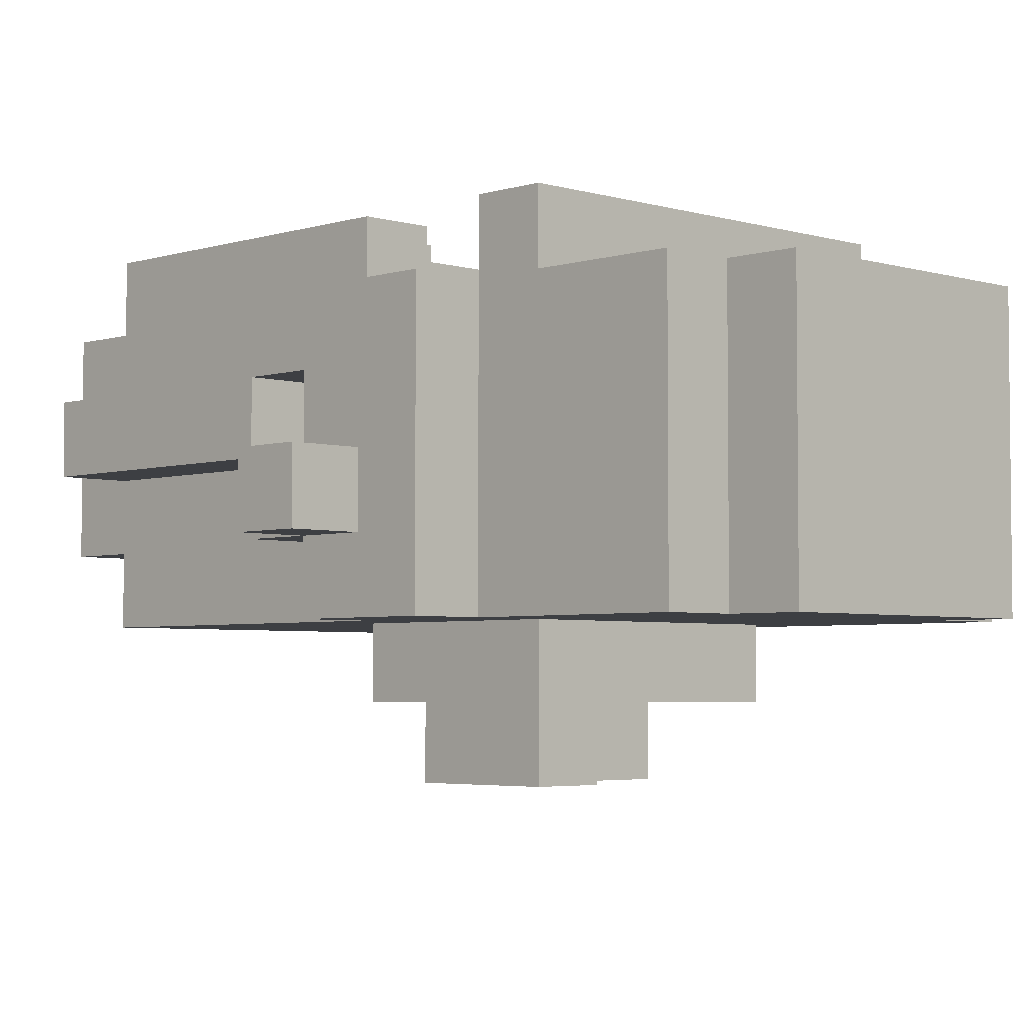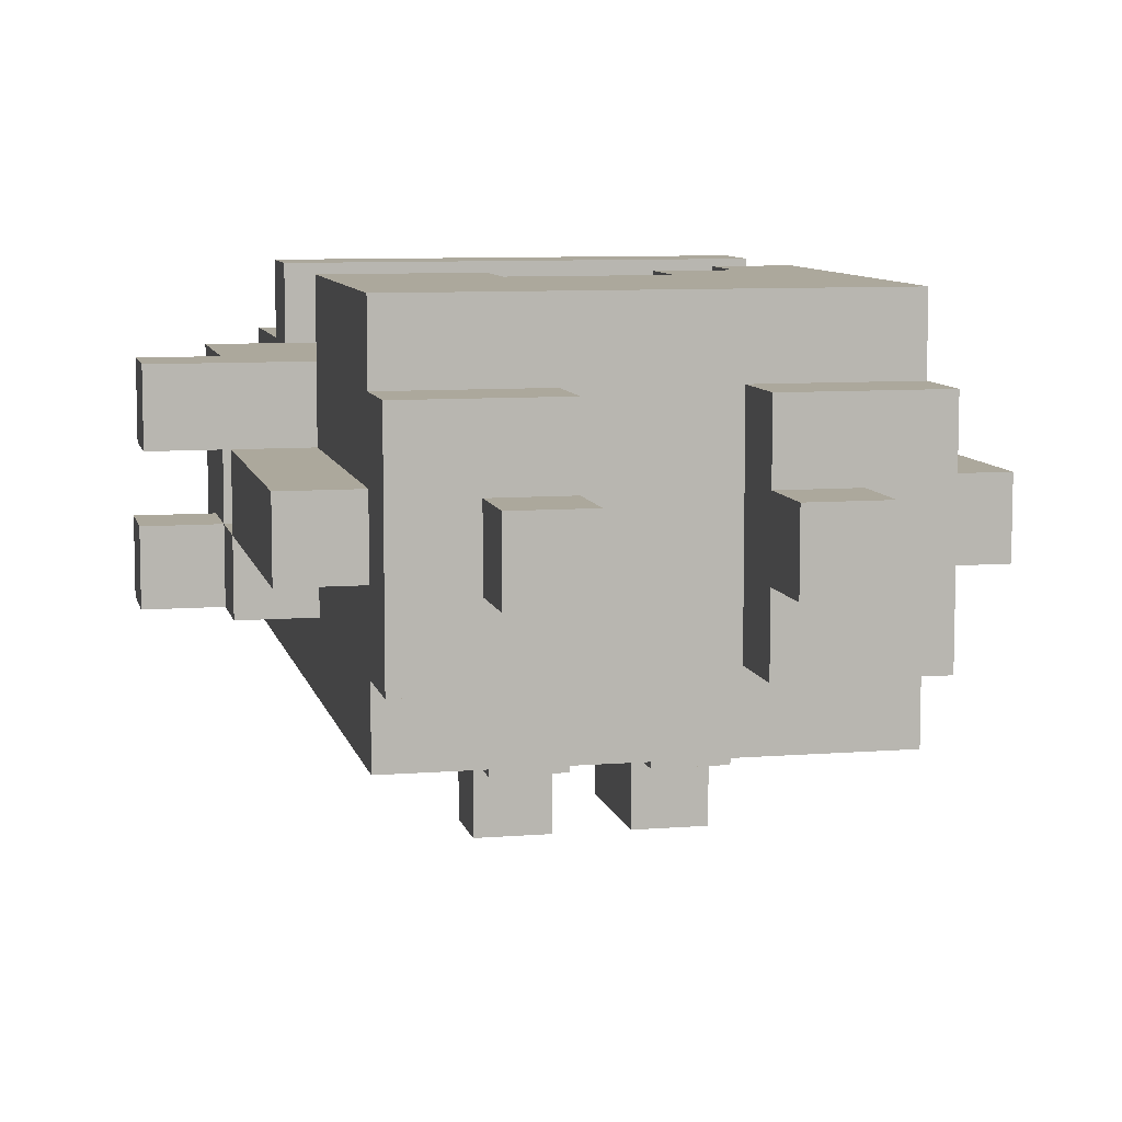
<metadata>
{"format":"obj","ext":"obj","renderer":"f3d","projection":"perspective","resolution":1024,"background":"white","views":[{"elev":-3.9,"azim":135.6,"up":"+Z"},{"elev":8.5,"azim":-12.3,"up":"+Z"}]}
</metadata>
<code>
o
v -0.5 0.6 0.2
v -0.5 0.6 0.1
v -0.5 0.7 0.2
v -0.5 0.7 0.1
v -0.5 0.7 0
v -0.5 0.7 -0.1
v -0.5 0.8 0
v -0.5 0.8 -0.1
v -0.4 0.2 0.1
v -0.4 0.2 0
v -0.4 0.3 0.1
v -0.4 0.3 0
v -0.4 0.6 0.1
v -0.4 0.6 0
v -0.4 0.6 -0.1
v -0.4 0.7 0.2
v -0.4 0.7 0.1
v -0.4 0.7 0
v -0.4 0.7 -0.1
v -0.4 0.8 0.1
v -0.4 0.8 0
v -0.4 0.8 -0.1
v -0.4 0.9 0.2
v -0.4 0.9 -0.1
v -0.3 0.1 0.2
v -0.3 0.1 -0.1
v -0.3 0.2 0.3
v -0.3 0.2 0.2
v -0.3 0.2 0.1
v -0.3 0.2 0
v -0.3 0.2 -0.1
v -0.3 0.2 -0.2
v -0.3 0.3 0.3
v -0.3 0.3 0.2
v -0.3 0.3 0.1
v -0.3 0.3 0
v -0.3 0.3 -0.1
v -0.3 0.3 -0.2
v -0.3 0.5 0.2
v -0.3 0.5 0.1
v -0.3 0.5 0
v -0.3 0.5 -0.1
v -0.3 0.6 0.3
v -0.3 0.6 0.2
v -0.3 0.6 0.1
v -0.3 0.6 0
v -0.3 0.6 -0.1
v -0.3 0.6 -0.2
v -0.3 0.7 0.1
v -0.3 0.7 0
v -0.3 0.9 0.3
v -0.3 0.9 0.2
v -0.3 0.9 -0.1
v -0.3 0.9 -0.2
v -0.3 1 0.3
v -0.3 1 0.2
v -0.3 1.2 0.2
v -0.3 1.2 -0.2
v -0.2 0 0.1
v -0.2 0 0
v -0.2 0.1 0.1
v -0.2 0.1 0
v -0.2 0.7 -0.2
v -0.2 0.7 -0.3
v -0.2 0.9 -0.2
v -0.2 0.9 -0.3
v -0.2 1.2 0.2
v -0.2 1.2 -0.2
v -0.2 1.3 0.2
v -0.2 1.3 -0.2
v -0.1 0.6 -0.2
v -0.1 0.6 -0.3
v -0.1 0.7 -0.2
v -0.1 0.7 -0.3
v -0.1 0.7 -0.4
v -0.1 0.8 -0.3
v -0.1 0.8 -0.4
v 0.1 0 0.1
v 0.1 0 0
v 0.1 0.1 0.2
v 0.1 0.1 0.1
v 0.1 0.1 0
v 0.1 0.1 -0.1
v 0.1 0.2 0.2
v 0.1 0.2 -0.1
v 0.1 0.5 0.3
v 0.1 0.5 0.2
v 0.1 0.6 0.3
v 0.1 0.6 0.2
v 0.1 0.6 -0.2
v 0.1 0.6 -0.3
v 0.1 0.7 -0.2
v 0.1 0.7 -0.3
v 0.1 0.7 -0.4
v 0.1 0.9 -0.3
v 0.1 0.9 -0.4
v 0.2 0.6 0.3
v 0.2 0.6 0.2
v 0.2 0.7 0.3
v 0.2 0.7 0.2
v -0.1 0 0.1
v -0.1 0 0
v -0.1 0.1 0.2
v -0.1 0.1 0.1
v -0.1 0.1 0
v -0.1 0.1 -0.1
v -0.1 0.2 0.2
v -0.1 0.2 -0.1
v -0.1 0.5 0.3
v -0.1 0.5 0.2
v -0.1 0.6 0.3
v -0.1 0.6 0.2
v 0 0.6 -0.2
v 0 0.6 -0.3
v 0 0.7 -0.2
v 0 0.7 -0.3
v 0 0.7 -0.4
v 0 0.8 -0.3
v 0 0.8 -0.4
v 0.2 0 0.1
v 0.2 0 0
v 0.2 0.1 0.1
v 0.2 0.1 0
v 0.2 0.6 -0.2
v 0.2 0.6 -0.3
v 0.2 0.7 -0.3
v 0.2 0.7 -0.4
v 0.2 0.9 -0.2
v 0.2 0.9 -0.4
v 0.2 1.2 0.2
v 0.2 1.2 -0.2
v 0.2 1.3 0.2
v 0.2 1.3 -0.2
v 0.3 0.1 0.2
v 0.3 0.1 -0.1
v 0.3 0.2 0.3
v 0.3 0.2 0.2
v 0.3 0.2 0.1
v 0.3 0.2 0
v 0.3 0.2 -0.1
v 0.3 0.2 -0.2
v 0.3 0.3 0.3
v 0.3 0.3 0.2
v 0.3 0.3 0.1
v 0.3 0.3 0
v 0.3 0.3 -0.1
v 0.3 0.3 -0.2
v 0.3 0.5 0.2
v 0.3 0.5 0.1
v 0.3 0.5 0
v 0.3 0.5 -0.1
v 0.3 0.6 0.3
v 0.3 0.6 0.2
v 0.3 0.6 0.1
v 0.3 0.6 0
v 0.3 0.6 -0.1
v 0.3 0.6 -0.2
v 0.3 0.7 0.3
v 0.3 0.7 0.2
v 0.3 0.7 0.1
v 0.3 0.7 0
v 0.3 0.7 -0.1
v 0.3 0.7 -0.2
v 0.3 0.9 0.3
v 0.3 0.9 0.2
v 0.3 0.9 -0.2
v 0.3 1 0.3
v 0.3 1 0.2
v 0.3 1.2 0.2
v 0.3 1.2 -0.2
v 0.4 0.2 0.1
v 0.4 0.2 0
v 0.4 0.3 0.1
v 0.4 0.3 0
v 0.4 0.6 0.2
v 0.4 0.6 0.1
v 0.4 0.6 0
v 0.4 0.6 -0.1
v 0.4 0.7 0.1
v 0.4 0.7 0
v 0.4 0.7 -0.1
v 0.4 0.7 -0.2
v 0.4 0.8 0.1
v 0.4 0.8 0
v 0.4 0.8 -0.1
v 0.4 0.9 0.2
v 0.4 0.9 -0.2
v 0.5 0.7 0
v 0.5 0.7 -0.1
v 0.5 0.8 0
v 0.5 0.8 -0.1
v -0.3 0.2 0.3
v -0.3 0.3 0.3
v -0.3 0.6 0.3
v -0.3 0.9 0.3
v -0.3 1 0.3
v -0.1 0.3 0.3
v -0.1 0.4 0.3
v -0.1 0.5 0.3
v -0.1 0.6 0.3
v 0.1 0.3 0.3
v 0.1 0.4 0.3
v 0.1 0.5 0.3
v 0.1 0.6 0.3
v 0.2 0.6 0.3
v 0.2 0.7 0.3
v 0.3 0.2 0.3
v 0.3 0.3 0.3
v 0.3 0.6 0.3
v 0.3 0.7 0.3
v 0.3 0.9 0.3
v 0.3 1 0.3
v -0.5 0.6 0.2
v -0.5 0.7 0.2
v -0.4 0.7 0.2
v -0.4 0.9 0.2
v -0.3 0.1 0.2
v -0.3 0.2 0.2
v -0.3 0.6 0.2
v -0.3 0.9 0.2
v -0.3 1 0.2
v -0.3 1.2 0.2
v -0.2 0.7 0.2
v -0.2 0.8 0.2
v -0.2 1.2 0.2
v -0.2 1.3 0.2
v -0.1 0.1 0.2
v -0.1 0.2 0.2
v -0.1 0.5 0.2
v -0.1 0.6 0.2
v -0.1 0.7 0.2
v -0.1 0.8 0.2
v 0.1 0.1 0.2
v 0.1 0.2 0.2
v 0.1 0.5 0.2
v 0.1 0.6 0.2
v 0.1 0.7 0.2
v 0.1 0.8 0.2
v 0.2 0.6 0.2
v 0.2 0.7 0.2
v 0.2 0.8 0.2
v 0.2 1.2 0.2
v 0.2 1.3 0.2
v 0.3 0.1 0.2
v 0.3 0.2 0.2
v 0.3 0.6 0.2
v 0.3 0.7 0.2
v 0.3 0.9 0.2
v 0.3 1 0.2
v 0.3 1.2 0.2
v 0.4 0.6 0.2
v 0.4 0.9 0.2
v -0.4 0.2 0.1
v -0.4 0.3 0.1
v -0.4 0.6 0.1
v -0.3 0.2 0.1
v -0.3 0.3 0.1
v -0.3 0.5 0.1
v -0.3 0.6 0.1
v -0.2 0 0.1
v -0.2 0.1 0.1
v -0.1 0 0.1
v -0.1 0.1 0.1
v 0.1 0 0.1
v 0.1 0.1 0.1
v 0.2 0 0.1
v 0.2 0.1 0.1
v 0.3 0.2 0.1
v 0.3 0.3 0.1
v 0.3 0.5 0.1
v 0.3 0.6 0.1
v 0.4 0.2 0.1
v 0.4 0.3 0.1
v 0.4 0.6 0.1
v -0.5 0.7 0
v -0.5 0.8 0
v -0.4 0.6 0
v -0.4 0.7 0
v -0.4 0.8 0
v -0.3 0.6 0
v -0.3 0.7 0
v 0.3 0.6 0
v 0.3 0.7 0
v 0.4 0.6 0
v 0.4 0.7 0
v 0.4 0.8 0
v 0.5 0.7 0
v 0.5 0.8 0
v -0.5 0.6 0.1
v -0.5 0.7 0.1
v -0.4 0.6 0.1
v -0.4 0.7 0.1
v -0.3 0.6 0.1
v -0.3 0.7 0.1
v 0.3 0.6 0.1
v 0.3 0.7 0.1
v 0.4 0.6 0.1
v 0.4 0.7 0.1
v -0.4 0.2 0
v -0.4 0.3 0
v -0.4 0.6 0
v -0.3 0.2 0
v -0.3 0.3 0
v -0.3 0.5 0
v -0.3 0.6 0
v -0.2 0 0
v -0.2 0.1 0
v -0.1 0 0
v -0.1 0.1 0
v 0.1 0 0
v 0.1 0.1 0
v 0.2 0 0
v 0.2 0.1 0
v 0.3 0.2 0
v 0.3 0.3 0
v 0.3 0.5 0
v 0.3 0.6 0
v 0.4 0.2 0
v 0.4 0.3 0
v 0.4 0.6 0
v -0.5 0.7 -0.1
v -0.5 0.8 -0.1
v -0.4 0.6 -0.1
v -0.4 0.7 -0.1
v -0.4 0.8 -0.1
v -0.4 0.9 -0.1
v -0.3 0.1 -0.1
v -0.3 0.2 -0.1
v -0.3 0.6 -0.1
v -0.3 0.9 -0.1
v -0.1 0.1 -0.1
v -0.1 0.2 -0.1
v 0.1 0.1 -0.1
v 0.1 0.2 -0.1
v 0.3 0.1 -0.1
v 0.3 0.2 -0.1
v 0.3 0.6 -0.1
v 0.3 0.7 -0.1
v 0.4 0.6 -0.1
v 0.4 0.7 -0.1
v 0.4 0.8 -0.1
v 0.5 0.7 -0.1
v 0.5 0.8 -0.1
v -0.3 0.2 -0.2
v -0.3 0.3 -0.2
v -0.3 0.6 -0.2
v -0.3 0.9 -0.2
v -0.3 1.2 -0.2
v -0.2 0.6 -0.2
v -0.2 0.7 -0.2
v -0.2 0.9 -0.2
v -0.2 1.2 -0.2
v -0.2 1.3 -0.2
v -0.1 0.3 -0.2
v -0.1 0.5 -0.2
v -0.1 0.6 -0.2
v -0.1 0.7 -0.2
v 0 0.6 -0.2
v 0 0.7 -0.2
v 0.1 0.3 -0.2
v 0.1 0.5 -0.2
v 0.1 0.6 -0.2
v 0.1 0.7 -0.2
v 0.2 0.6 -0.2
v 0.2 0.9 -0.2
v 0.2 1.2 -0.2
v 0.2 1.3 -0.2
v 0.3 0.2 -0.2
v 0.3 0.3 -0.2
v 0.3 0.6 -0.2
v 0.3 0.7 -0.2
v 0.3 0.9 -0.2
v 0.3 1.2 -0.2
v 0.4 0.7 -0.2
v 0.4 0.9 -0.2
v -0.2 0.7 -0.3
v -0.2 0.9 -0.3
v -0.1 0.6 -0.3
v -0.1 0.7 -0.3
v -0.1 0.8 -0.3
v 0 0.6 -0.3
v 0 0.7 -0.3
v 0 0.8 -0.3
v 0.1 0.6 -0.3
v 0.1 0.7 -0.3
v 0.1 0.9 -0.3
v 0.2 0.6 -0.3
v 0.2 0.7 -0.3
v -0.1 0.7 -0.4
v -0.1 0.8 -0.4
v 0 0.7 -0.4
v 0 0.8 -0.4
v 0.1 0.7 -0.4
v 0.1 0.9 -0.4
v 0.2 0.7 -0.4
v 0.2 0.9 -0.4
v -0.2 0 0.1
v -0.1 0 0.1
v 0.1 0 0.1
v 0.2 0 0.1
v -0.2 0 0
v -0.1 0 0
v 0.1 0 0
v 0.2 0 0
v -0.3 0.1 0.2
v -0.1 0.1 0.2
v 0.1 0.1 0.2
v 0.3 0.1 0.2
v -0.2 0.1 0.1
v -0.1 0.1 0.1
v 0.1 0.1 0.1
v 0.2 0.1 0.1
v -0.2 0.1 0
v -0.1 0.1 0
v 0.1 0.1 0
v 0.2 0.1 0
v -0.3 0.1 -0.1
v -0.1 0.1 -0.1
v 0.1 0.1 -0.1
v 0.3 0.1 -0.1
v -0.3 0.2 0.3
v 0.3 0.2 0.3
v -0.3 0.2 0.2
v -0.1 0.2 0.2
v 0.1 0.2 0.2
v 0.3 0.2 0.2
v -0.4 0.2 0.1
v -0.3 0.2 0.1
v 0.3 0.2 0.1
v 0.4 0.2 0.1
v -0.4 0.2 0
v -0.3 0.2 0
v 0.3 0.2 0
v 0.4 0.2 0
v -0.3 0.2 -0.1
v -0.1 0.2 -0.1
v 0.1 0.2 -0.1
v 0.3 0.2 -0.1
v -0.3 0.2 -0.2
v 0.3 0.2 -0.2
v -0.5 0.6 0.2
v -0.3 0.6 0.2
v 0.3 0.6 0.2
v 0.4 0.6 0.2
v -0.5 0.6 0.1
v -0.4 0.6 0.1
v -0.3 0.6 0.1
v 0.3 0.6 0.1
v 0.4 0.6 0.1
v -0.4 0.6 0
v -0.3 0.6 0
v 0.3 0.6 0
v 0.4 0.6 0
v -0.4 0.6 -0.1
v -0.3 0.6 -0.1
v 0.3 0.6 -0.1
v 0.4 0.6 -0.1
v -0.1 0.6 -0.2
v 0 0.6 -0.2
v 0.1 0.6 -0.2
v 0.2 0.6 -0.2
v -0.1 0.6 -0.3
v 0 0.6 -0.3
v 0.1 0.6 -0.3
v 0.2 0.6 -0.3
v -0.4 0.7 0.1
v -0.3 0.7 0.1
v 0.3 0.7 0.1
v 0.4 0.7 0.1
v -0.5 0.7 0
v -0.4 0.7 0
v -0.3 0.7 0
v 0.3 0.7 0
v 0.4 0.7 0
v 0.5 0.7 0
v -0.5 0.7 -0.1
v -0.4 0.7 -0.1
v 0.3 0.7 -0.1
v 0.4 0.7 -0.1
v 0.5 0.7 -0.1
v -0.2 0.7 -0.2
v -0.1 0.7 -0.2
v 0 0.7 -0.2
v 0.1 0.7 -0.2
v 0.3 0.7 -0.2
v 0.4 0.7 -0.2
v -0.2 0.7 -0.3
v -0.1 0.7 -0.3
v 0 0.7 -0.3
v 0.1 0.7 -0.3
v 0.2 0.7 -0.3
v -0.1 0.7 -0.4
v 0 0.7 -0.4
v 0.1 0.7 -0.4
v 0.2 0.7 -0.4
v -0.3 0.9 0.3
v 0.3 0.9 0.3
v -0.3 0.9 0.2
v 0.3 0.9 0.2
v -0.1 0.5 0.3
v 0.1 0.5 0.3
v -0.1 0.5 0.2
v 0.1 0.5 0.2
v -0.3 0.6 0.3
v -0.1 0.6 0.3
v 0.1 0.6 0.3
v 0.2 0.6 0.3
v -0.3 0.6 0.2
v -0.1 0.6 0.2
v 0.1 0.6 0.2
v 0.2 0.6 0.2
v -0.4 0.6 0.1
v -0.3 0.6 0.1
v 0.3 0.6 0.1
v 0.4 0.6 0.1
v -0.4 0.6 0
v -0.3 0.6 0
v 0.3 0.6 0
v 0.4 0.6 0
v 0.2 0.7 0.3
v 0.3 0.7 0.3
v -0.5 0.7 0.2
v -0.4 0.7 0.2
v 0.2 0.7 0.2
v 0.3 0.7 0.2
v -0.5 0.7 0.1
v -0.4 0.7 0.1
v -0.5 0.8 0
v -0.4 0.8 0
v 0.4 0.8 0
v 0.5 0.8 0
v -0.5 0.8 -0.1
v -0.4 0.8 -0.1
v 0.4 0.8 -0.1
v 0.5 0.8 -0.1
v -0.1 0.8 -0.3
v 0 0.8 -0.3
v -0.1 0.8 -0.4
v 0 0.8 -0.4
v -0.4 0.9 0.2
v -0.3 0.9 0.2
v 0.3 0.9 0.2
v 0.4 0.9 0.2
v -0.4 0.9 -0.1
v -0.3 0.9 -0.1
v -0.2 0.9 -0.2
v 0.2 0.9 -0.2
v 0.3 0.9 -0.2
v 0.4 0.9 -0.2
v -0.2 0.9 -0.3
v 0.1 0.9 -0.3
v 0.1 0.9 -0.4
v 0.2 0.9 -0.4
v -0.3 1 0.3
v 0.3 1 0.3
v -0.3 1 0.2
v 0.3 1 0.2
v -0.3 1.2 0.2
v -0.2 1.2 0.2
v 0.2 1.2 0.2
v 0.3 1.2 0.2
v -0.3 1.2 -0.2
v -0.2 1.2 -0.2
v 0.2 1.2 -0.2
v 0.3 1.2 -0.2
v -0.2 1.3 0.2
v 0.2 1.3 0.2
v -0.2 1.3 -0.2
v 0.2 1.3 -0.2
f 3 2 1
f 4 2 3
f 7 6 5
f 8 6 7
f 11 10 9
f 12 10 11
f 13 12 11
f 14 12 13
f 18 15 14
f 19 15 18
f 20 17 16
f 20 18 17
f 21 18 20
f 23 20 16
f 23 22 21
f 23 21 20
f 24 22 23
f 28 26 25
f 29 26 28
f 30 26 29
f 31 26 30
f 33 28 27
f 33 29 28
f 34 29 33
f 35 29 34
f 36 32 31
f 36 31 30
f 37 32 36
f 38 32 37
f 39 35 34
f 39 34 33
f 40 35 39
f 41 37 36
f 42 38 37
f 42 37 41
f 43 40 39
f 43 39 33
f 44 40 43
f 45 40 44
f 46 42 41
f 47 38 42
f 47 42 46
f 48 38 47
f 49 46 45
f 50 46 49
f 53 48 47
f 54 48 53
f 55 52 51
f 55 53 52
f 55 54 53
f 56 54 55
f 57 54 56
f 58 54 57
f 61 60 59
f 62 60 61
f 65 64 63
f 66 64 65
f 69 68 67
f 70 68 69
f 73 72 71
f 74 72 73
f 76 75 74
f 77 75 76
f 81 79 78
f 82 79 81
f 84 81 80
f 84 83 82
f 84 82 81
f 85 83 84
f 88 87 86
f 89 87 88
f 92 91 90
f 93 91 92
f 95 94 93
f 96 94 95
f 99 98 97
f 100 98 99
f 101 102 104
f 104 102 105
f 103 104 107
f 105 106 107
f 104 105 107
f 107 106 108
f 109 110 111
f 111 110 112
f 113 114 115
f 115 114 116
f 116 117 118
f 118 117 119
f 120 121 122
f 122 121 123
f 124 125 126
f 124 126 128
f 126 127 128
f 128 127 129
f 130 131 132
f 132 131 133
f 134 135 137
f 137 135 138
f 138 135 139
f 139 135 140
f 136 137 142
f 137 138 142
f 142 138 143
f 143 138 144
f 140 141 145
f 139 140 145
f 145 141 146
f 146 141 147
f 143 144 148
f 142 143 148
f 148 144 149
f 145 146 150
f 146 147 151
f 150 146 151
f 148 149 152
f 142 148 152
f 152 149 153
f 153 149 154
f 150 151 155
f 151 147 156
f 155 151 156
f 156 147 157
f 152 153 158
f 158 153 159
f 154 155 160
f 160 155 161
f 156 157 162
f 162 157 163
f 164 165 167
f 165 166 167
f 167 166 168
f 168 166 169
f 169 166 170
f 171 172 173
f 173 172 174
f 173 174 176
f 176 174 177
f 175 176 179
f 177 178 180
f 180 178 181
f 175 179 183
f 179 180 183
f 183 180 184
f 181 182 185
f 183 184 186
f 184 185 186
f 175 183 186
f 185 182 187
f 186 185 187
f 188 189 190
f 190 189 191
f 197 193 192
f 197 194 193
f 198 194 197
f 199 194 198
f 200 194 199
f 201 197 192
f 201 198 197
f 202 199 198
f 202 198 201
f 203 199 202
f 205 202 201
f 205 204 203
f 205 203 202
f 207 201 192
f 208 205 201
f 208 201 207
f 209 206 205
f 209 205 208
f 210 206 209
f 211 196 195
f 212 196 211
f 215 214 213
f 219 215 213
f 219 216 215
f 220 216 219
f 223 220 219
f 224 220 223
f 225 222 221
f 227 218 217
f 228 218 227
f 230 223 219
f 231 224 223
f 231 223 230
f 232 220 224
f 232 224 231
f 235 231 230
f 235 230 229
f 235 232 231
f 236 232 235
f 237 232 236
f 238 220 232
f 238 232 237
f 239 237 236
f 240 238 237
f 240 237 239
f 241 220 238
f 241 238 240
f 242 226 225
f 242 225 221
f 243 226 242
f 244 234 233
f 245 234 244
f 247 241 240
f 248 220 241
f 248 241 247
f 249 242 221
f 250 242 249
f 251 247 246
f 251 248 247
f 252 248 251
f 256 254 253
f 257 255 254
f 257 254 256
f 258 255 257
f 259 255 258
f 262 261 260
f 263 261 262
f 266 265 264
f 267 265 266
f 272 269 268
f 273 271 270
f 273 269 272
f 273 270 269
f 274 271 273
f 278 276 275
f 279 276 278
f 280 278 277
f 281 278 280
f 284 283 282
f 285 283 284
f 287 286 285
f 288 286 287
f 289 290 291
f 291 290 292
f 291 292 293
f 293 292 294
f 295 296 297
f 297 296 298
f 299 300 302
f 300 301 303
f 302 300 303
f 303 301 304
f 304 301 305
f 306 307 308
f 308 307 309
f 310 311 312
f 312 311 313
f 314 315 318
f 316 317 319
f 318 315 319
f 315 316 319
f 319 317 320
f 321 322 324
f 324 322 325
f 323 324 329
f 324 325 329
f 325 326 329
f 329 326 330
f 327 328 331
f 331 328 332
f 333 334 335
f 335 334 336
f 337 338 339
f 339 338 340
f 340 341 342
f 342 341 343
f 345 346 349
f 346 347 349
f 349 347 350
f 347 348 351
f 350 347 351
f 351 348 352
f 344 345 354
f 345 349 354
f 354 349 355
f 349 350 356
f 355 349 356
f 356 350 357
f 355 356 358
f 354 355 360
f 344 354 360
f 355 358 361
f 360 355 361
f 358 359 362
f 361 358 362
f 362 359 363
f 360 361 364
f 361 362 364
f 352 353 365
f 351 352 365
f 365 353 366
f 366 353 367
f 344 360 368
f 360 364 369
f 368 360 369
f 364 365 370
f 369 364 370
f 370 365 371
f 365 366 372
f 371 365 372
f 372 366 373
f 371 372 374
f 374 372 375
f 376 377 379
f 379 377 380
f 378 379 381
f 381 379 382
f 380 377 383
f 382 383 385
f 383 377 386
f 385 383 386
f 384 385 387
f 387 385 388
f 389 390 391
f 391 390 392
f 393 394 395
f 395 394 396
f 401 398 397
f 402 398 401
f 403 400 399
f 404 400 403
f 409 406 405
f 410 406 409
f 411 408 407
f 412 408 411
f 413 409 405
f 416 408 412
f 417 414 413
f 417 413 405
f 418 414 417
f 419 416 415
f 420 408 416
f 420 416 419
f 423 422 421
f 424 422 423
f 425 422 424
f 426 422 425
f 431 428 427
f 432 428 431
f 433 430 429
f 434 430 433
f 436 425 424
f 437 425 436
f 439 436 435
f 439 438 437
f 439 437 436
f 440 438 439
f 445 442 441
f 446 442 445
f 447 442 446
f 448 444 443
f 449 444 448
f 454 451 450
f 455 451 454
f 456 453 452
f 457 453 456
f 462 459 458
f 463 459 462
f 464 461 460
f 465 461 464
f 471 467 466
f 472 467 471
f 473 469 468
f 474 469 473
f 476 471 470
f 477 471 476
f 479 475 474
f 480 475 479
f 485 479 478
f 486 479 485
f 487 482 481
f 488 482 487
f 489 484 483
f 490 484 489
f 492 489 488
f 493 489 492
f 494 491 490
f 495 491 494
f 498 497 496
f 499 497 498
f 500 501 502
f 502 501 503
f 504 505 508
f 508 505 509
f 506 507 510
f 510 507 511
f 512 513 516
f 516 513 517
f 514 515 518
f 518 515 519
f 520 521 524
f 524 521 525
f 522 523 526
f 526 523 527
f 528 529 532
f 532 529 533
f 530 531 534
f 534 531 535
f 536 537 538
f 538 537 539
f 540 541 544
f 544 541 545
f 542 543 548
f 548 543 549
f 546 547 550
f 550 547 551
f 551 547 552
f 552 547 553
f 554 555 556
f 556 555 557
f 558 559 562
f 562 559 563
f 560 561 564
f 564 561 565
f 566 567 568
f 568 567 569

</code>
